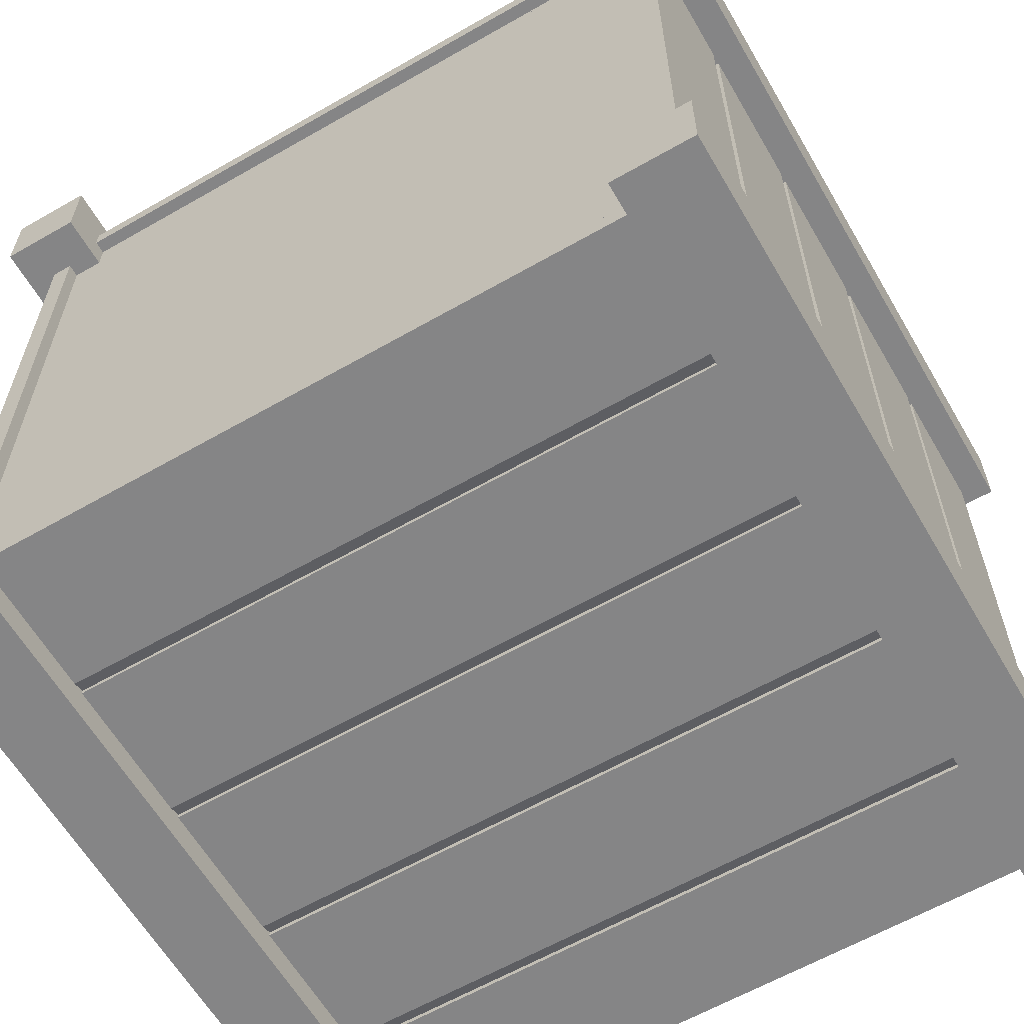
<metadata>
{"format":"obj","ext":"obj","renderer":"f3d","projection":"perspective","resolution":1024,"background":"white","views":[{"elev":-61.9,"azim":30.2,"up":"+Z"}]}
</metadata>
<code>
v 0.2309 -0.2924 -0.2309
v 0.2887 -0.2924 -0.2887
v 0.2887 -0.2924 -0.2309
v 0.2309 -0.2924 -0.2887
v 0.2887 0.285 -0.2309
v 0.2309 0.285 -0.2887
v 0.2887 0.285 -0.2887
v 0.2309 0.285 -0.2309
v -0.2309 -0.2621 -0.2524
v -0.2309 -0.1598 -0.2672
v -0.2309 -0.2621 -0.2672
v -0.2309 -0.1516 -0.2641
v 0.2309 -0.2621 -0.2672
v -0.2309 -0.1516 -0.2524
v 0.2309 -0.1598 -0.2672
v 0.2309 -0.2621 -0.2524
v 0.2309 -0.1516 -0.2524
v 0.2309 -0.1516 -0.2641
v -0.2309 -0.1516 -0.2524
v -0.2309 -0.04926 -0.2672
v -0.2309 -0.1516 -0.2672
v -0.2309 -0.04113 -0.2641
v 0.2309 -0.1516 -0.2672
v -0.2309 -0.04113 -0.2524
v 0.2309 -0.04926 -0.2672
v 0.2309 -0.1516 -0.2524
v 0.2309 -0.04113 -0.2524
v 0.2309 -0.04113 -0.2641
v -0.2309 0.06124 -0.2672
v -0.2309 -0.04113 -0.2672
v -0.2309 0.06937 -0.2641
v 0.2309 -0.04113 -0.2672
v -0.2309 0.06937 -0.2524
v 0.2309 0.06124 -0.2672
v 0.2309 0.06937 -0.2524
v 0.2309 0.06937 -0.2641
v -0.2309 0.1717 -0.2672
v -0.2309 0.06937 -0.2672
v -0.2309 0.1799 -0.2641
v 0.2309 0.06937 -0.2672
v -0.2309 0.1799 -0.2524
v 0.2309 0.1717 -0.2672
v 0.2309 0.1799 -0.2524
v 0.2309 0.1799 -0.2641
v 0.2309 0.2734 -0.2524
v 0.2309 0.1799 -0.2672
v 0.2309 0.2734 -0.2672
v -0.2309 0.2734 -0.2672
v -0.2309 0.1799 -0.2672
v -0.2309 0.2734 -0.2524
v -0.2309 -0.2924 -0.2309
v -0.2887 -0.2924 -0.2887
v -0.2309 -0.2924 -0.2887
v -0.2887 -0.2924 -0.2309
v -0.2309 0.285 -0.2887
v -0.2887 0.285 -0.2309
v -0.2887 0.285 -0.2887
v -0.2309 0.285 -0.2309
v -0.2524 -0.2621 0.2309
v -0.2672 -0.1598 0.2309
v -0.2672 -0.2621 0.2309
v -0.2641 -0.1516 0.2309
v -0.2672 -0.2621 -0.2309
v -0.2524 -0.1516 0.2309
v -0.2672 -0.1598 -0.2309
v -0.2524 -0.2621 -0.2309
v -0.2524 -0.1516 -0.2309
v -0.2641 -0.1516 -0.2309
v -0.2524 -0.1516 0.2309
v -0.2672 -0.04926 0.2309
v -0.2672 -0.1516 0.2309
v -0.2641 -0.04113 0.2309
v -0.2672 -0.1516 -0.2309
v -0.2524 -0.04113 0.2309
v -0.2672 -0.04926 -0.2309
v -0.2524 -0.1516 -0.2309
v -0.2524 -0.04113 -0.2309
v -0.2641 -0.04113 -0.2309
v -0.2672 0.06124 0.2309
v -0.2672 -0.04113 0.2309
v -0.2641 0.06937 0.2309
v -0.2672 -0.04113 -0.2309
v -0.2524 0.06937 0.2309
v -0.2672 0.06124 -0.2309
v -0.2524 0.06937 -0.2309
v -0.2641 0.06937 -0.2309
v -0.2672 0.1717 0.2309
v -0.2672 0.06937 0.2309
v -0.2641 0.1799 0.2309
v -0.2672 0.06937 -0.2309
v -0.2524 0.1799 0.2309
v -0.2672 0.1717 -0.2309
v -0.2524 0.1799 -0.2309
v -0.2641 0.1799 -0.2309
v -0.2524 0.2734 -0.2309
v -0.2672 0.1799 -0.2309
v -0.2672 0.2734 -0.2309
v -0.2672 0.2734 0.2309
v -0.2672 0.1799 0.2309
v -0.2524 0.2734 0.2309
v -0.2309 -0.2924 0.2309
v -0.2887 -0.2924 0.2887
v -0.2887 -0.2924 0.2309
v -0.2309 -0.2924 0.2887
v -0.2887 0.285 0.2309
v -0.2309 0.285 0.2887
v -0.2887 0.285 0.2887
v -0.2309 0.285 0.2309
v 0.2309 -0.2621 0.2524
v 0.2309 -0.1598 0.2672
v 0.2309 -0.2621 0.2672
v 0.2309 -0.1516 0.2641
v -0.2309 -0.2621 0.2672
v 0.2309 -0.1516 0.2524
v -0.2309 -0.1598 0.2672
v -0.2309 -0.2621 0.2524
v -0.2309 -0.1516 0.2524
v -0.2309 -0.1516 0.2641
v 0.2309 -0.1516 0.2524
v 0.2309 -0.04926 0.2672
v 0.2309 -0.1516 0.2672
v 0.2309 -0.04113 0.2641
v -0.2309 -0.1516 0.2672
v 0.2309 -0.04113 0.2524
v -0.2309 -0.04926 0.2672
v -0.2309 -0.1516 0.2524
v -0.2309 -0.04113 0.2524
v -0.2309 -0.04113 0.2641
v 0.2309 0.06124 0.2672
v 0.2309 -0.04113 0.2672
v 0.2309 0.06937 0.2641
v -0.2309 -0.04113 0.2672
v 0.2309 0.06937 0.2524
v -0.2309 0.06124 0.2672
v -0.2309 0.06937 0.2524
v -0.2309 0.06937 0.2641
v 0.2309 0.1717 0.2672
v 0.2309 0.06937 0.2672
v 0.2309 0.1799 0.2641
v -0.2309 0.06937 0.2672
v 0.2309 0.1799 0.2524
v -0.2309 0.1717 0.2672
v -0.2309 0.1799 0.2524
v -0.2309 0.1799 0.2641
v -0.2309 0.2734 0.2524
v -0.2309 0.1799 0.2672
v -0.2309 0.2734 0.2672
v 0.2309 0.2734 0.2672
v 0.2309 0.1799 0.2672
v 0.2309 0.2734 0.2524
v 0.2309 -0.2924 0.2309
v 0.2887 -0.2924 0.2887
v 0.2309 -0.2924 0.2887
v 0.2887 -0.2924 0.2309
v 0.2309 0.285 0.2887
v 0.2887 0.285 0.2309
v 0.2887 0.285 0.2887
v 0.2309 0.285 0.2309
v 0.2524 -0.2621 -0.2309
v 0.2672 -0.1598 -0.2309
v 0.2672 -0.2621 -0.2309
v 0.2641 -0.1516 -0.2309
v 0.2672 -0.2621 0.2309
v 0.2524 -0.1516 -0.2309
v 0.2672 -0.1598 0.2309
v 0.2524 -0.2621 0.2309
v 0.2524 -0.1516 0.2309
v 0.2641 -0.1516 0.2309
v 0.2524 -0.1516 -0.2309
v 0.2672 -0.04926 -0.2309
v 0.2672 -0.1516 -0.2309
v 0.2641 -0.04113 -0.2309
v 0.2672 -0.1516 0.2309
v 0.2524 -0.04113 -0.2309
v 0.2672 -0.04926 0.2309
v 0.2524 -0.1516 0.2309
v 0.2524 -0.04113 0.2309
v 0.2641 -0.04113 0.2309
v 0.2672 0.06124 -0.2309
v 0.2672 -0.04113 -0.2309
v 0.2641 0.06937 -0.2309
v 0.2672 -0.04113 0.2309
v 0.2524 0.06937 -0.2309
v 0.2672 0.06124 0.2309
v 0.2524 0.06937 0.2309
v 0.2641 0.06937 0.2309
v 0.2672 0.1717 -0.2309
v 0.2672 0.06937 -0.2309
v 0.2641 0.1799 -0.2309
v 0.2672 0.06937 0.2309
v 0.2524 0.1799 -0.2309
v 0.2672 0.1717 0.2309
v 0.2524 0.1799 0.2309
v 0.2641 0.1799 0.2309
v 0.2524 0.2734 0.2309
v 0.2672 0.1799 0.2309
v 0.2672 0.2734 0.2309
v 0.2672 0.2734 -0.2309
v 0.2672 0.1799 -0.2309
v 0.2524 0.2734 -0.2309
v -0.2524 -0.2528 -0.2309
v -0.2499 -0.2528 -0.2285
v -0.2499 -0.2528 0.2285
v -0.2309 -0.2528 -0.2309
v -0.2285 -0.2528 0.2285
v -0.2499 0.2363 0.2285
v -0.2524 -0.2528 0.2309
v -0.2524 0.2363 -0.2309
v -0.2285 -0.2528 -0.2285
v -0.2309 -0.2528 0.2309
v -0.2499 0.2363 -0.2285
v -0.2524 0.2363 0.2309
v -0.2309 0.2363 -0.2309
v -0.2309 -0.2528 -0.2524
v -0.2285 -0.2528 -0.2499
v -0.2309 -0.2528 0.2524
v -0.2285 0.2363 0.2285
v -0.2309 0.2363 0.2309
v -0.2285 0.2363 -0.2285
v 0.2285 -0.2528 -0.2499
v -0.2285 -0.2528 0.2499
v -0.2309 0.2363 0.2524
v -0.2285 0.2363 0.2499
v -0.2309 0.2363 -0.2524
v 0.2309 -0.2528 -0.2524
v 0.2285 -0.2528 -0.2285
v 0.2285 0.2363 -0.2499
v -0.2285 0.2363 -0.2499
v 0.2285 -0.2528 0.2499
v 0.2309 -0.2528 0.2524
v 0.2309 0.2363 0.2524
v 0.2285 0.2363 -0.2285
v 0.2285 0.2363 0.2499
v 0.2309 0.2363 -0.2524
v 0.2285 -0.2528 0.2285
v 0.2309 -0.2528 -0.2309
v 0.2499 -0.2528 -0.2285
v 0.2309 -0.2528 0.2309
v 0.2309 0.2363 -0.2309
v 0.2499 0.2363 -0.2285
v 0.2285 0.2363 0.2285
v 0.2309 0.2363 0.2309
v 0.2499 -0.2528 0.2285
v 0.2524 0.2363 -0.2309
v 0.2524 -0.2528 -0.2309
v 0.2499 0.2363 0.2285
v 0.2524 0.2363 0.2309
v 0.2524 -0.2528 0.2309
g mesh1_mesh1-geometry
f 1 2 3
f 2 1 4
f 2 5 3
f 5 1 3
f 1 6 4
f 6 2 4
f 5 2 7
f 1 5 8
f 6 1 8
f 2 6 7
f 6 5 7
f 5 6 8
g mesh1_mesh1-geometry
f 3 2 1
f 4 1 2
f 3 5 2
f 3 1 5
f 4 6 1
f 4 2 6
f 7 2 5
f 8 5 1
f 8 1 6
f 7 6 2
f 7 5 6
f 8 6 5
g mesh2_mesh2-geometry
f 9 10 11
f 10 9 12
f 10 13 11
f 13 9 11
f 12 9 14
f 12 15 10
f 13 10 15
f 9 13 16
f 9 17 14
f 17 12 14
f 15 12 18
f 18 13 15
f 13 18 16
f 17 9 16
f 12 17 18
f 16 18 17
g mesh2_mesh2-geometry
f 11 10 9
f 12 9 10
f 11 13 10
f 11 9 13
f 14 9 12
f 10 15 12
f 15 10 13
f 16 13 9
f 14 17 9
f 14 12 17
f 18 12 15
f 15 13 18
f 16 18 13
f 16 9 17
f 18 17 12
f 17 18 16
g mesh2_mesh2-geometry
f 19 20 21
f 20 19 22
f 20 23 21
f 23 19 21
f 22 19 24
f 22 25 20
f 23 20 25
f 19 23 26
f 19 27 24
f 27 22 24
f 25 22 28
f 28 23 25
f 23 28 26
f 27 19 26
f 22 27 28
f 26 28 27
g mesh2_mesh2-geometry
f 21 20 19
f 22 19 20
f 21 23 20
f 21 19 23
f 24 19 22
f 20 25 22
f 25 20 23
f 26 23 19
f 24 27 19
f 24 22 27
f 28 22 25
f 25 23 28
f 26 28 23
f 26 19 27
f 28 27 22
f 27 28 26
g mesh2_mesh2-geometry
f 24 29 30
f 29 24 31
f 29 32 30
f 32 24 30
f 31 24 33
f 31 34 29
f 32 29 34
f 24 32 27
f 24 35 33
f 35 31 33
f 34 31 36
f 36 32 34
f 32 36 27
f 35 24 27
f 31 35 36
f 27 36 35
g mesh2_mesh2-geometry
f 30 29 24
f 31 24 29
f 30 32 29
f 30 24 32
f 33 24 31
f 29 34 31
f 34 29 32
f 27 32 24
f 33 35 24
f 33 31 35
f 36 31 34
f 34 32 36
f 27 36 32
f 27 24 35
f 36 35 31
f 35 36 27
g mesh2_mesh2-geometry
f 33 37 38
f 37 33 39
f 37 40 38
f 40 33 38
f 39 33 41
f 39 42 37
f 40 37 42
f 33 40 35
f 33 43 41
f 43 39 41
f 42 39 44
f 44 40 42
f 40 44 35
f 43 33 35
f 39 43 44
f 35 44 43
g mesh2_mesh2-geometry
f 38 37 33
f 39 33 37
f 38 40 37
f 38 33 40
f 41 33 39
f 37 42 39
f 42 37 40
f 35 40 33
f 41 43 33
f 41 39 43
f 44 39 42
f 42 40 44
f 35 44 40
f 35 33 43
f 44 43 39
f 43 44 35
g mesh3_mesh3-geometry
f 45 46 47
f 46 45 43
f 46 48 47
f 48 45 47
f 45 41 43
f 41 46 43
f 48 46 49
f 45 48 50
f 41 45 50
f 46 41 49
f 41 48 49
f 48 41 50
g mesh3_mesh3-geometry
f 47 46 45
f 43 45 46
f 47 48 46
f 47 45 48
f 43 41 45
f 43 46 41
f 49 46 48
f 50 48 45
f 50 45 41
f 49 41 46
f 49 48 41
f 50 41 48
g mesh4_mesh4-geometry
f 51 52 53
f 52 51 54
f 52 55 53
f 55 51 53
f 51 56 54
f 56 52 54
f 55 52 57
f 51 55 58
f 56 51 58
f 52 56 57
f 56 55 57
f 55 56 58
g mesh4_mesh4-geometry
f 53 52 51
f 54 51 52
f 53 55 52
f 53 51 55
f 54 56 51
f 54 52 56
f 57 52 55
f 58 55 51
f 58 51 56
f 57 56 52
f 57 55 56
f 58 56 55
g mesh2_mesh2-geometry
f 59 60 61
f 60 59 62
f 60 63 61
f 63 59 61
f 62 59 64
f 62 65 60
f 63 60 65
f 59 63 66
f 59 67 64
f 67 62 64
f 65 62 68
f 68 63 65
f 63 68 66
f 67 59 66
f 62 67 68
f 66 68 67
g mesh2_mesh2-geometry
f 61 60 59
f 62 59 60
f 61 63 60
f 61 59 63
f 64 59 62
f 60 65 62
f 65 60 63
f 66 63 59
f 64 67 59
f 64 62 67
f 68 62 65
f 65 63 68
f 66 68 63
f 66 59 67
f 68 67 62
f 67 68 66
g mesh2_mesh2-geometry
f 69 70 71
f 70 69 72
f 70 73 71
f 73 69 71
f 72 69 74
f 72 75 70
f 73 70 75
f 69 73 76
f 69 77 74
f 77 72 74
f 75 72 78
f 78 73 75
f 73 78 76
f 77 69 76
f 72 77 78
f 76 78 77
g mesh2_mesh2-geometry
f 71 70 69
f 72 69 70
f 71 73 70
f 71 69 73
f 74 69 72
f 70 75 72
f 75 70 73
f 76 73 69
f 74 77 69
f 74 72 77
f 78 72 75
f 75 73 78
f 76 78 73
f 76 69 77
f 78 77 72
f 77 78 76
g mesh2_mesh2-geometry
f 74 79 80
f 79 74 81
f 79 82 80
f 82 74 80
f 81 74 83
f 81 84 79
f 82 79 84
f 74 82 77
f 74 85 83
f 85 81 83
f 84 81 86
f 86 82 84
f 82 86 77
f 85 74 77
f 81 85 86
f 77 86 85
g mesh2_mesh2-geometry
f 80 79 74
f 81 74 79
f 80 82 79
f 80 74 82
f 83 74 81
f 79 84 81
f 84 79 82
f 77 82 74
f 83 85 74
f 83 81 85
f 86 81 84
f 84 82 86
f 77 86 82
f 77 74 85
f 86 85 81
f 85 86 77
g mesh2_mesh2-geometry
f 83 87 88
f 87 83 89
f 87 90 88
f 90 83 88
f 89 83 91
f 89 92 87
f 90 87 92
f 83 90 85
f 83 93 91
f 93 89 91
f 92 89 94
f 94 90 92
f 90 94 85
f 93 83 85
f 89 93 94
f 85 94 93
g mesh2_mesh2-geometry
f 88 87 83
f 89 83 87
f 88 90 87
f 88 83 90
f 91 83 89
f 87 92 89
f 92 87 90
f 85 90 83
f 91 93 83
f 91 89 93
f 94 89 92
f 92 90 94
f 85 94 90
f 85 83 93
f 94 93 89
f 93 94 85
g mesh3_mesh3-geometry
f 95 96 97
f 96 95 93
f 96 98 97
f 98 95 97
f 95 91 93
f 91 96 93
f 98 96 99
f 95 98 100
f 91 95 100
f 96 91 99
f 91 98 99
f 98 91 100
g mesh3_mesh3-geometry
f 97 96 95
f 93 95 96
f 97 98 96
f 97 95 98
f 93 91 95
f 93 96 91
f 99 96 98
f 100 98 95
f 100 95 91
f 99 91 96
f 99 98 91
f 100 91 98
g mesh5_mesh5-geometry
f 101 102 103
f 102 101 104
f 102 105 103
f 105 101 103
f 101 106 104
f 106 102 104
f 105 102 107
f 101 105 108
f 106 101 108
f 102 106 107
f 106 105 107
f 105 106 108
g mesh5_mesh5-geometry
f 103 102 101
f 104 101 102
f 103 105 102
f 103 101 105
f 104 106 101
f 104 102 106
f 107 102 105
f 108 105 101
f 108 101 106
f 107 106 102
f 107 105 106
f 108 106 105
g mesh2_mesh2-geometry
f 109 110 111
f 110 109 112
f 110 113 111
f 113 109 111
f 112 109 114
f 112 115 110
f 113 110 115
f 109 113 116
f 109 117 114
f 117 112 114
f 115 112 118
f 118 113 115
f 113 118 116
f 117 109 116
f 112 117 118
f 116 118 117
g mesh2_mesh2-geometry
f 111 110 109
f 112 109 110
f 111 113 110
f 111 109 113
f 114 109 112
f 110 115 112
f 115 110 113
f 116 113 109
f 114 117 109
f 114 112 117
f 118 112 115
f 115 113 118
f 116 118 113
f 116 109 117
f 118 117 112
f 117 118 116
g mesh2_mesh2-geometry
f 119 120 121
f 120 119 122
f 120 123 121
f 123 119 121
f 122 119 124
f 122 125 120
f 123 120 125
f 119 123 126
f 119 127 124
f 127 122 124
f 125 122 128
f 128 123 125
f 123 128 126
f 127 119 126
f 122 127 128
f 126 128 127
g mesh2_mesh2-geometry
f 121 120 119
f 122 119 120
f 121 123 120
f 121 119 123
f 124 119 122
f 120 125 122
f 125 120 123
f 126 123 119
f 124 127 119
f 124 122 127
f 128 122 125
f 125 123 128
f 126 128 123
f 126 119 127
f 128 127 122
f 127 128 126
g mesh2_mesh2-geometry
f 124 129 130
f 129 124 131
f 129 132 130
f 132 124 130
f 131 124 133
f 131 134 129
f 132 129 134
f 124 132 127
f 124 135 133
f 135 131 133
f 134 131 136
f 136 132 134
f 132 136 127
f 135 124 127
f 131 135 136
f 127 136 135
g mesh2_mesh2-geometry
f 130 129 124
f 131 124 129
f 130 132 129
f 130 124 132
f 133 124 131
f 129 134 131
f 134 129 132
f 127 132 124
f 133 135 124
f 133 131 135
f 136 131 134
f 134 132 136
f 127 136 132
f 127 124 135
f 136 135 131
f 135 136 127
g mesh2_mesh2-geometry
f 133 137 138
f 137 133 139
f 137 140 138
f 140 133 138
f 139 133 141
f 139 142 137
f 140 137 142
f 133 140 135
f 133 143 141
f 143 139 141
f 142 139 144
f 144 140 142
f 140 144 135
f 143 133 135
f 139 143 144
f 135 144 143
g mesh2_mesh2-geometry
f 138 137 133
f 139 133 137
f 138 140 137
f 138 133 140
f 141 133 139
f 137 142 139
f 142 137 140
f 135 140 133
f 141 143 133
f 141 139 143
f 144 139 142
f 142 140 144
f 135 144 140
f 135 133 143
f 144 143 139
f 143 144 135
g mesh3_mesh3-geometry
f 145 146 147
f 146 145 143
f 146 148 147
f 148 145 147
f 145 141 143
f 141 146 143
f 148 146 149
f 145 148 150
f 141 145 150
f 146 141 149
f 141 148 149
f 148 141 150
g mesh3_mesh3-geometry
f 147 146 145
f 143 145 146
f 147 148 146
f 147 145 148
f 143 141 145
f 143 146 141
f 149 146 148
f 150 148 145
f 150 145 141
f 149 141 146
f 149 148 141
f 150 141 148
g mesh6_mesh6-geometry
f 151 152 153
f 152 151 154
f 152 155 153
f 155 151 153
f 151 156 154
f 156 152 154
f 155 152 157
f 151 155 158
f 156 151 158
f 152 156 157
f 156 155 157
f 155 156 158
g mesh6_mesh6-geometry
f 153 152 151
f 154 151 152
f 153 155 152
f 153 151 155
f 154 156 151
f 154 152 156
f 157 152 155
f 158 155 151
f 158 151 156
f 157 156 152
f 157 155 156
f 158 156 155
g mesh2_mesh2-geometry
f 159 160 161
f 160 159 162
f 160 163 161
f 163 159 161
f 162 159 164
f 162 165 160
f 163 160 165
f 159 163 166
f 159 167 164
f 167 162 164
f 165 162 168
f 168 163 165
f 163 168 166
f 167 159 166
f 162 167 168
f 166 168 167
g mesh2_mesh2-geometry
f 161 160 159
f 162 159 160
f 161 163 160
f 161 159 163
f 164 159 162
f 160 165 162
f 165 160 163
f 166 163 159
f 164 167 159
f 164 162 167
f 168 162 165
f 165 163 168
f 166 168 163
f 166 159 167
f 168 167 162
f 167 168 166
g mesh2_mesh2-geometry
f 169 170 171
f 170 169 172
f 170 173 171
f 173 169 171
f 172 169 174
f 172 175 170
f 173 170 175
f 169 173 176
f 169 177 174
f 177 172 174
f 175 172 178
f 178 173 175
f 173 178 176
f 177 169 176
f 172 177 178
f 176 178 177
g mesh2_mesh2-geometry
f 171 170 169
f 172 169 170
f 171 173 170
f 171 169 173
f 174 169 172
f 170 175 172
f 175 170 173
f 176 173 169
f 174 177 169
f 174 172 177
f 178 172 175
f 175 173 178
f 176 178 173
f 176 169 177
f 178 177 172
f 177 178 176
g mesh2_mesh2-geometry
f 174 179 180
f 179 174 181
f 179 182 180
f 182 174 180
f 181 174 183
f 181 184 179
f 182 179 184
f 174 182 177
f 174 185 183
f 185 181 183
f 184 181 186
f 186 182 184
f 182 186 177
f 185 174 177
f 181 185 186
f 177 186 185
g mesh2_mesh2-geometry
f 180 179 174
f 181 174 179
f 180 182 179
f 180 174 182
f 183 174 181
f 179 184 181
f 184 179 182
f 177 182 174
f 183 185 174
f 183 181 185
f 186 181 184
f 184 182 186
f 177 186 182
f 177 174 185
f 186 185 181
f 185 186 177
g mesh2_mesh2-geometry
f 183 187 188
f 187 183 189
f 187 190 188
f 190 183 188
f 189 183 191
f 189 192 187
f 190 187 192
f 183 190 185
f 183 193 191
f 193 189 191
f 192 189 194
f 194 190 192
f 190 194 185
f 193 183 185
f 189 193 194
f 185 194 193
g mesh2_mesh2-geometry
f 188 187 183
f 189 183 187
f 188 190 187
f 188 183 190
f 191 183 189
f 187 192 189
f 192 187 190
f 185 190 183
f 191 193 183
f 191 189 193
f 194 189 192
f 192 190 194
f 185 194 190
f 185 183 193
f 194 193 189
f 193 194 185
g mesh3_mesh3-geometry
f 195 196 197
f 196 195 193
f 196 198 197
f 198 195 197
f 195 191 193
f 191 196 193
f 198 196 199
f 195 198 200
f 191 195 200
f 196 191 199
f 191 198 199
f 198 191 200
g mesh3_mesh3-geometry
f 197 196 195
f 193 195 196
f 197 198 196
f 197 195 198
f 193 191 195
f 193 196 191
f 199 196 198
f 200 198 195
f 200 195 191
f 199 191 196
f 199 198 191
f 200 191 198
g mesh7_mesh7-geometry
f 201 202 203
f 202 201 204
f 205 202 203
f 202 206 203
f 203 207 201
f 208 204 201
f 202 204 209
f 202 205 209
f 210 203 205
f 206 205 203
f 206 202 211
f 207 203 210
f 212 201 207
f 204 208 213
f 201 212 208
f 209 204 214
f 209 211 202
f 209 205 215
f 210 205 216
f 205 206 217
f 211 208 206
f 218 207 210
f 207 218 212
f 208 211 213
f 213 214 204
f 212 206 208
f 209 214 215
f 211 209 219
f 215 205 220
f 215 219 209
f 216 205 221
f 222 210 216
f 206 218 217
f 223 205 217
f 210 222 218
f 206 212 218
f 213 211 219
f 214 213 224
f 215 214 225
f 205 226 220
f 215 225 220
f 227 215 220
f 219 215 228
f 229 205 221
f 205 223 221
f 216 221 230
f 216 231 222
f 217 218 223
f 222 223 218
f 213 219 224
f 224 225 214
f 205 229 226
f 220 225 226
f 232 220 226
f 215 227 228
f 220 232 227
f 224 219 228
f 230 221 229
f 221 233 229
f 233 221 223
f 231 216 230
f 223 222 231
f 225 224 234
f 226 229 235
f 226 225 236
f 237 232 226
f 234 228 227
f 234 227 232
f 224 228 234
f 230 229 238
f 233 235 229
f 223 231 233
f 238 231 230
f 239 225 234
f 235 238 229
f 226 235 237
f 225 239 236
f 226 236 237
f 232 237 240
f 234 232 239
f 235 233 241
f 233 231 241
f 231 238 242
f 238 235 243
f 237 235 243
f 244 236 239
f 237 236 245
f 237 246 240
f 239 232 240
f 246 235 241
f 241 231 242
f 238 247 242
f 235 246 243
f 238 243 248
f 237 245 243
f 246 237 243
f 236 244 245
f 239 240 244
f 246 247 240
f 241 242 246
f 247 238 248
f 246 242 247
f 248 243 245
f 247 245 244
f 244 240 247
f 245 247 248
g mesh7_mesh7-geometry
f 203 202 201
f 204 201 202
f 203 202 205
f 203 206 202
f 201 207 203
f 201 204 208
f 209 204 202
f 209 205 202
f 205 203 210
f 203 205 206
f 211 202 206
f 210 203 207
f 207 201 212
f 213 208 204
f 208 212 201
f 214 204 209
f 202 211 209
f 215 205 209
f 216 205 210
f 217 206 205
f 206 208 211
f 210 207 218
f 212 218 207
f 213 211 208
f 204 214 213
f 208 206 212
f 215 214 209
f 219 209 211
f 220 205 215
f 209 219 215
f 221 205 216
f 216 210 222
f 217 218 206
f 217 205 223
f 218 222 210
f 218 212 206
f 219 211 213
f 224 213 214
f 225 214 215
f 220 226 205
f 220 225 215
f 220 215 227
f 228 215 219
f 221 205 229
f 221 223 205
f 230 221 216
f 222 231 216
f 223 218 217
f 218 223 222
f 224 219 213
f 214 225 224
f 226 229 205
f 226 225 220
f 226 220 232
f 228 227 215
f 227 232 220
f 228 219 224
f 229 221 230
f 229 233 221
f 223 221 233
f 230 216 231
f 231 222 223
f 234 224 225
f 235 229 226
f 236 225 226
f 226 232 237
f 227 228 234
f 232 227 234
f 234 228 224
f 238 229 230
f 229 235 233
f 233 231 223
f 230 231 238
f 234 225 239
f 229 238 235
f 237 235 226
f 236 239 225
f 237 236 226
f 240 237 232
f 239 232 234
f 241 233 235
f 241 231 233
f 242 238 231
f 243 235 238
f 243 235 237
f 239 236 244
f 245 236 237
f 240 246 237
f 240 232 239
f 241 235 246
f 242 231 241
f 242 247 238
f 243 246 235
f 248 243 238
f 243 245 237
f 243 237 246
f 245 244 236
f 244 240 239
f 240 247 246
f 246 242 241
f 248 238 247
f 247 242 246
f 245 243 248
f 244 245 247
f 247 240 244
f 248 247 245

</code>
